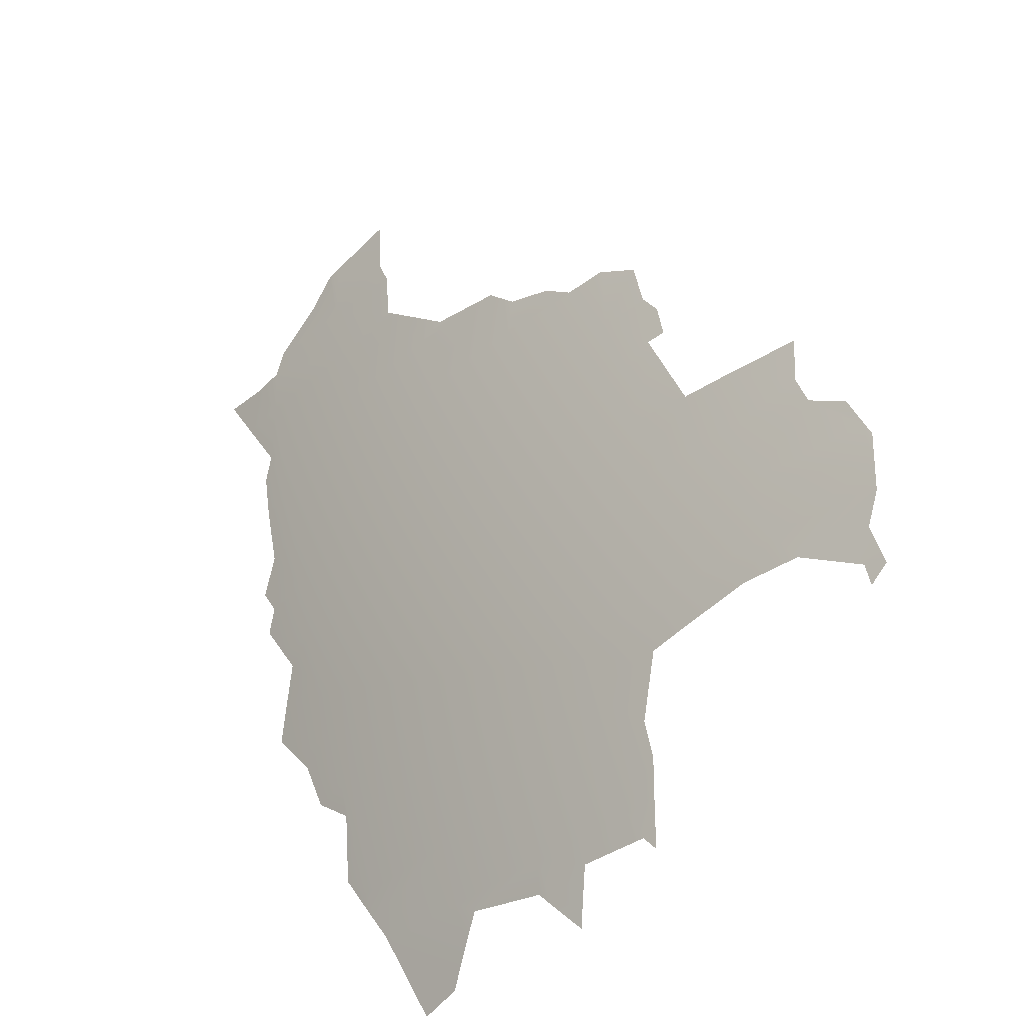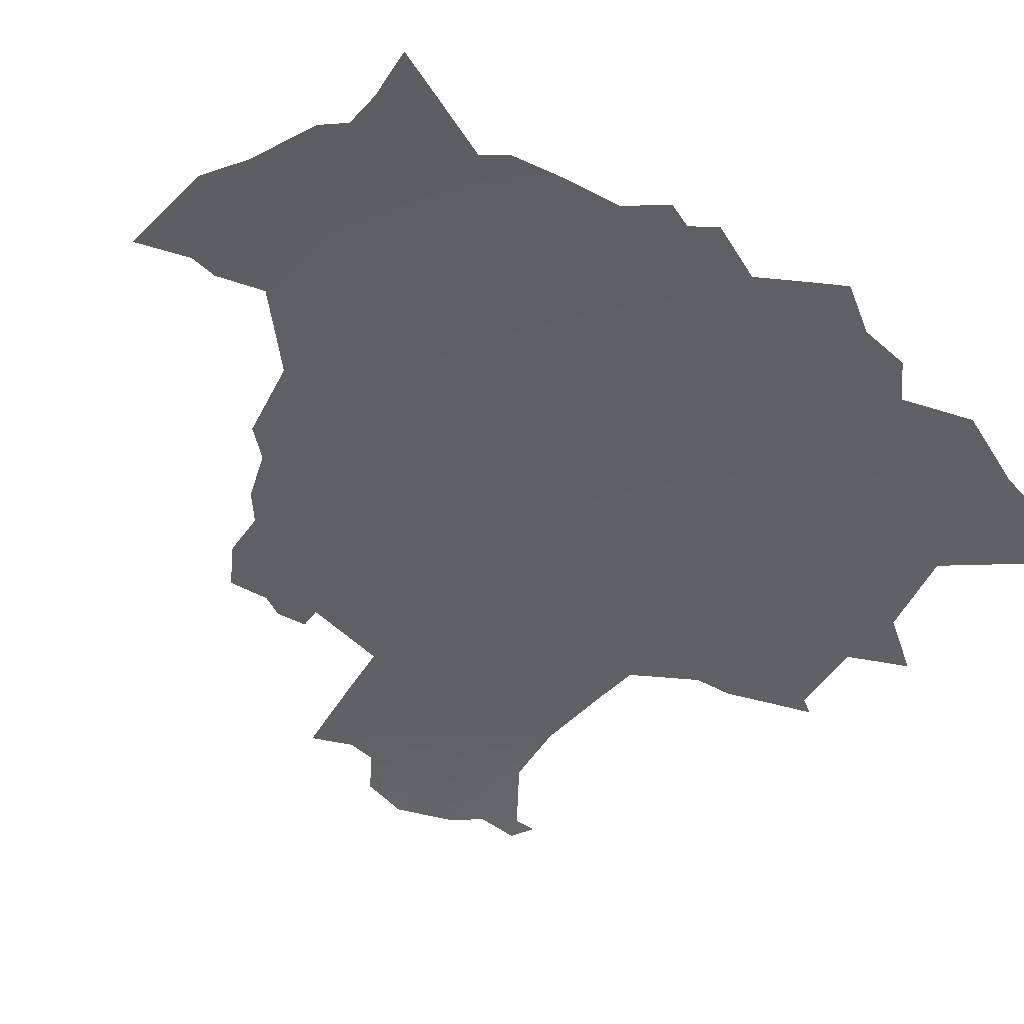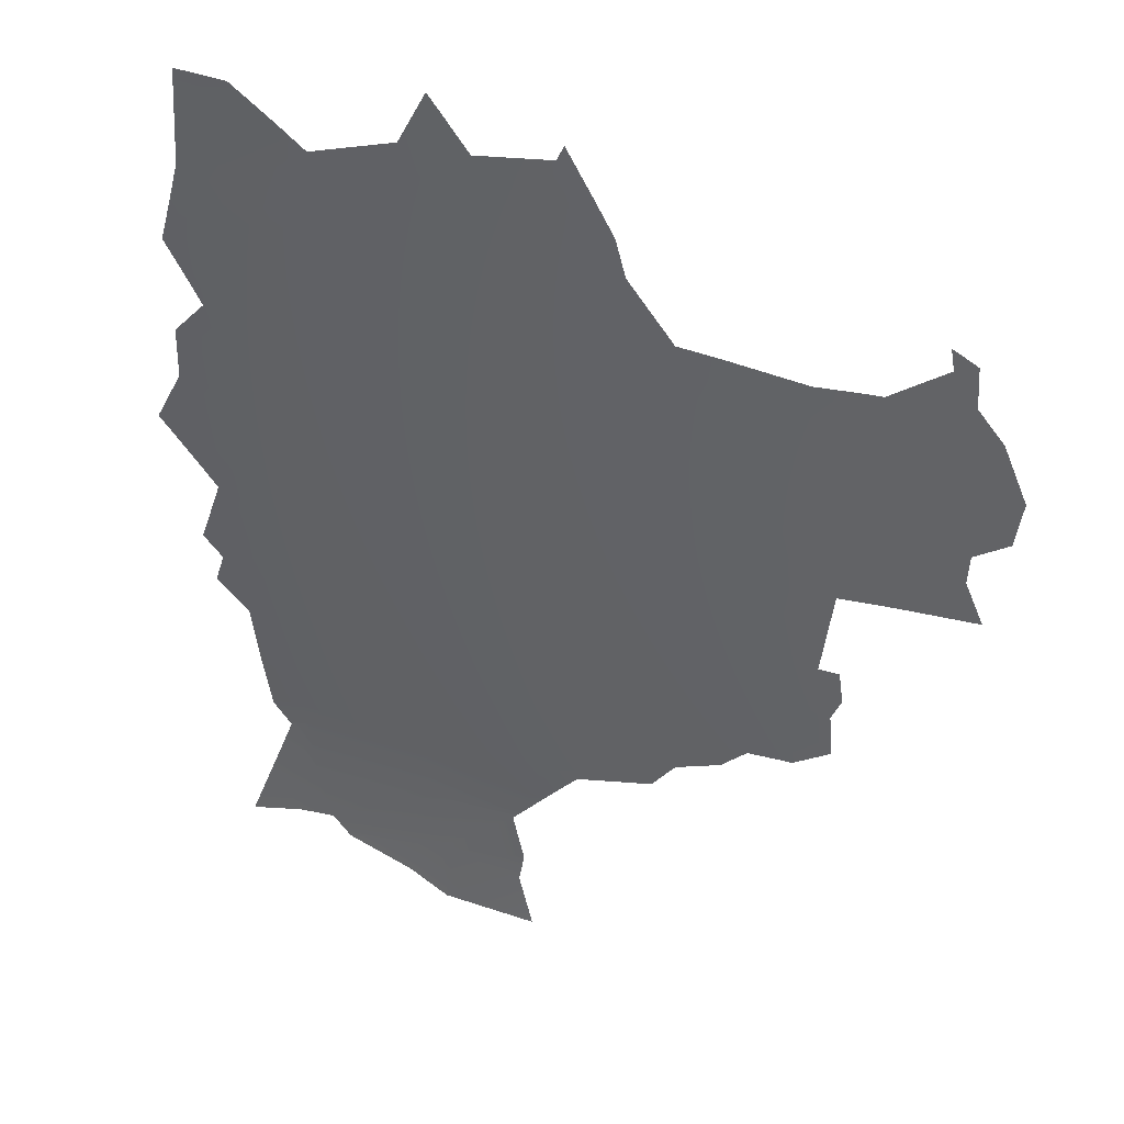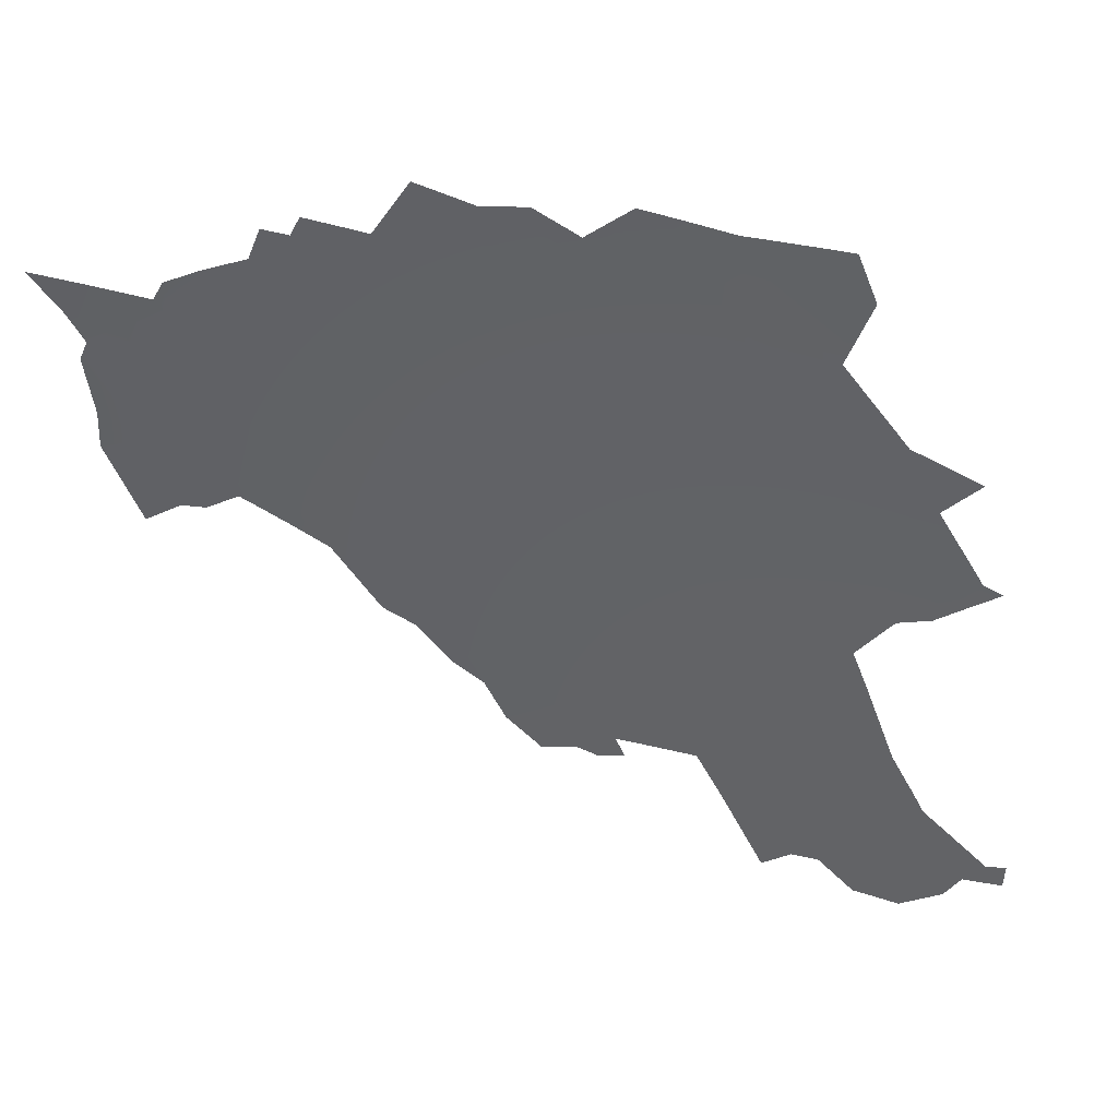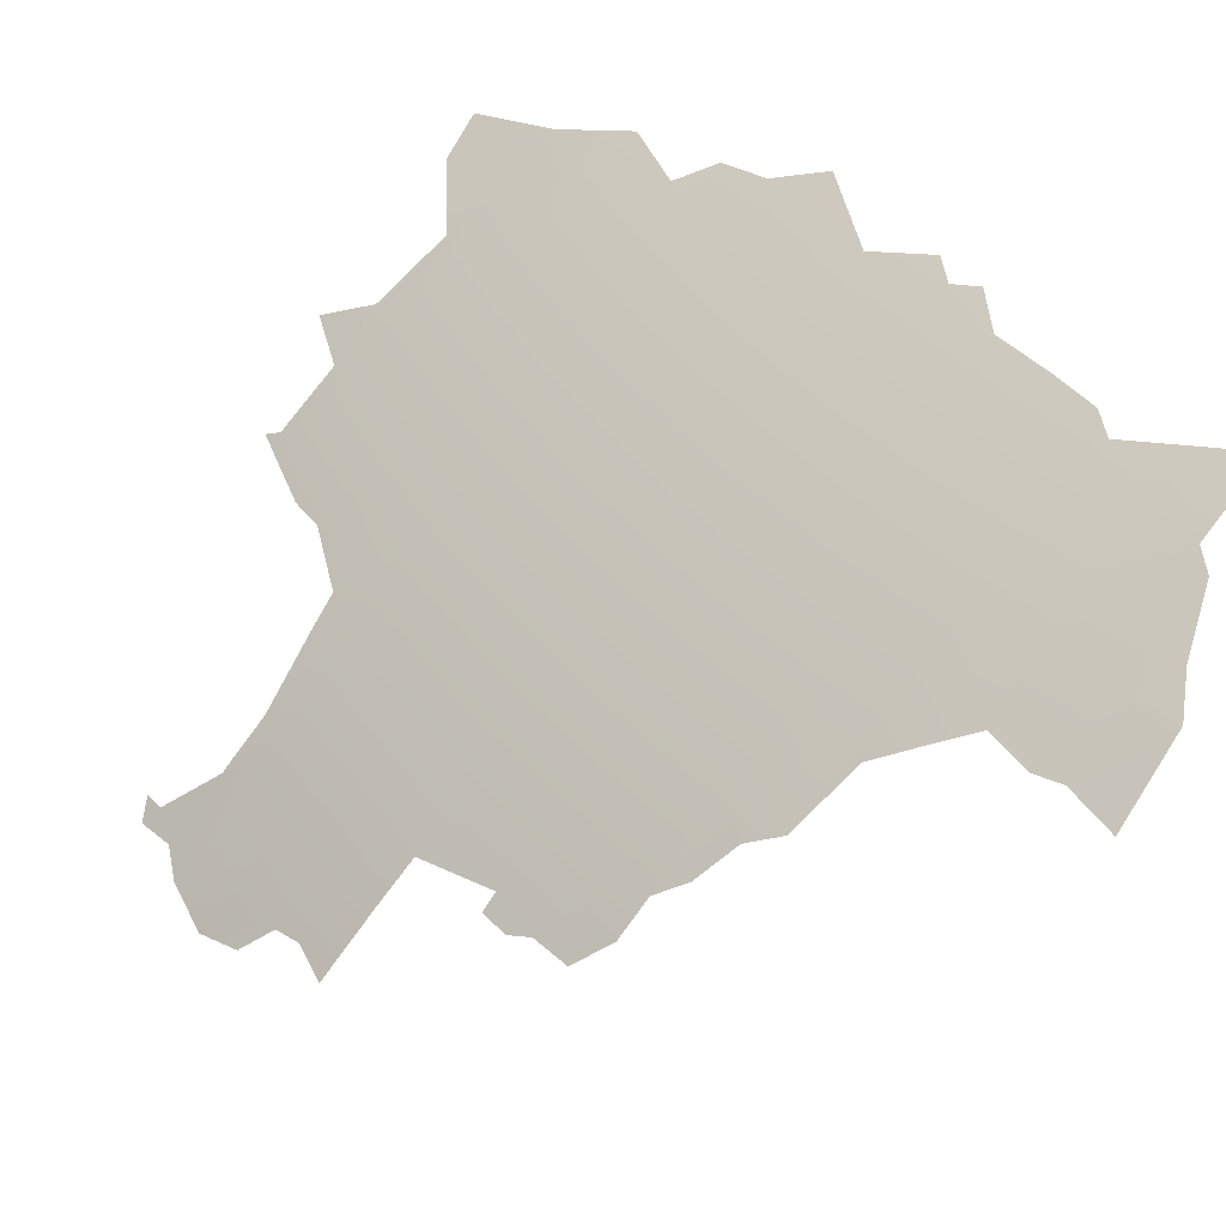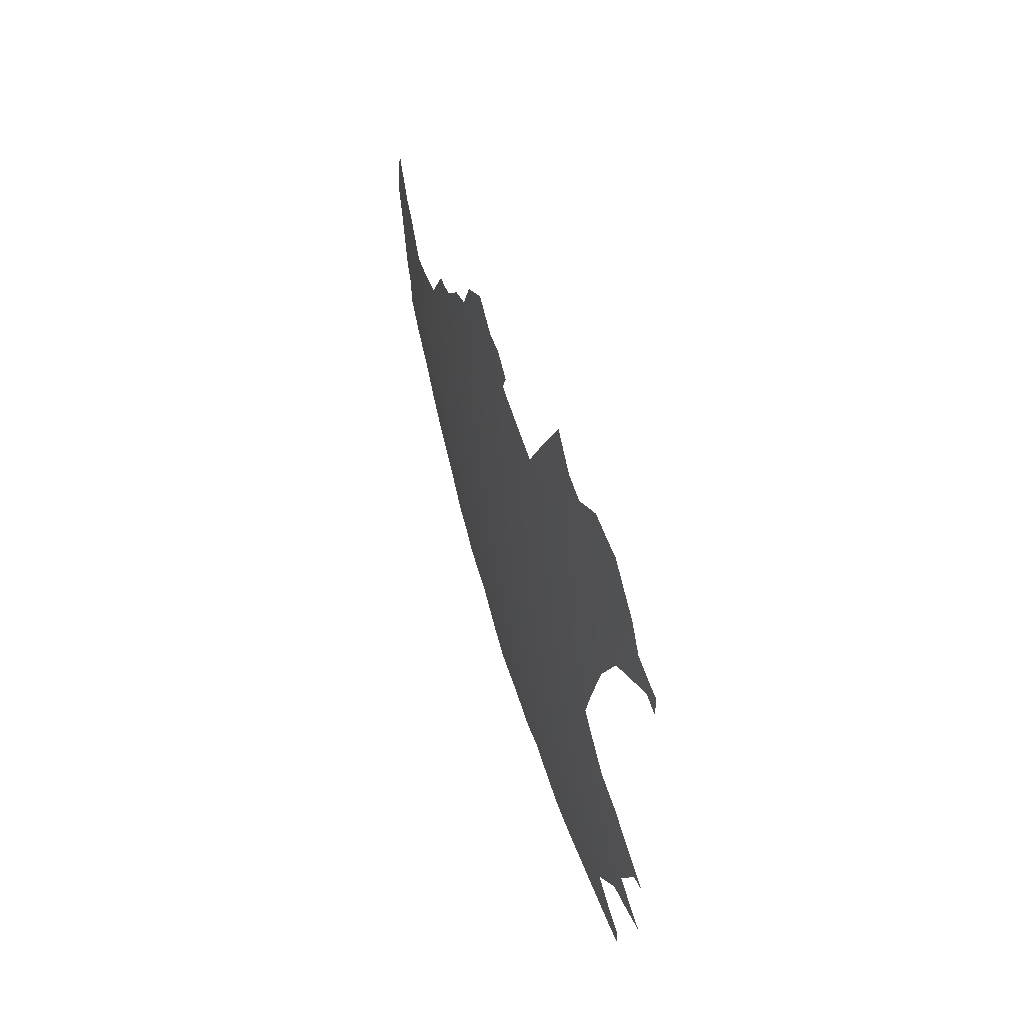
<metadata>
{"format":"obj","ext":"obj","renderer":"f3d","projection":"perspective","resolution":1024,"background":"white","views":[{"elev":-42.2,"azim":69.4,"up":"+Y"},{"elev":-15.2,"azim":-128.5,"up":"+Z"},{"elev":-67.3,"azim":1.6,"up":"+Z"},{"elev":-28.3,"azim":-57.4,"up":"+Z"},{"elev":59.9,"azim":132.8,"up":"+Z"},{"elev":-12.5,"azim":110.1,"up":"+Y"}]}
</metadata>
<code>
o 0_Bolivia_sphere.001
v 2.548 -1.545 4.015
v 2.433 -1.47 4.113
v 2.421 -1.545 4.093
v 2.408 -1.62 4.072
v 2.342 -1.167 4.26
v 2.333 -1.243 4.244
v 2.323 -1.319 4.226
v 2.313 -1.395 4.208
v 2.302 -1.47 4.188
v 2.291 -1.545 4.167
v 2.279 -1.62 4.145
v 2.207 -1.167 4.332
v 2.199 -1.243 4.315
v 2.189 -1.319 4.297
v 2.18 -1.395 4.278
v 2.17 -1.47 4.258
v 2.159 -1.545 4.237
v 2.148 -1.62 4.215
v 2.136 -1.694 4.192
v 2.123 -1.767 4.167
v 2.111 -1.841 4.142
v 2.078 -1.091 4.415
v 2.07 -1.167 4.399
v 2.062 -1.243 4.382
v 2.053 -1.319 4.364
v 2.044 -1.395 4.344
v 2.035 -1.47 4.324
v 2.025 -1.545 4.303
v 2.014 -1.62 4.28
v 2.003 -1.694 4.257
v 1.991 -1.767 4.232
v 1.979 -1.841 4.206
v 1.951 -0.9369 4.507
v 1.944 -1.014 4.493
v 1.938 -1.091 4.478
v 1.931 -1.167 4.462
v 1.923 -1.243 4.445
v 1.915 -1.319 4.426
v 1.907 -1.395 4.407
v 1.898 -1.47 4.386
v 1.889 -1.545 4.364
v 1.879 -1.62 4.341
v 1.868 -1.694 4.317
v 1.858 -1.767 4.293
v 1.846 -1.841 4.267
v 1.802 -1.014 4.552
v 1.796 -1.091 4.537
v 1.79 -1.167 4.52
v 1.783 -1.243 4.503
v 1.775 -1.319 4.484
v 1.768 -1.395 4.464
v 1.759 -1.47 4.443
v 1.751 -1.545 4.421
v 1.741 -1.62 4.398
v 1.732 -1.694 4.374
v 1.722 -1.767 4.349
v 2.39 -1.243 4.211
v 2.187 -1.091 4.362
v 2.401 -1.657 4.06
v 2.217 -1.694 4.149
v 2.27 -1.672 4.129
v 1.717 -1.802 4.336
v 1.956 -0.8618 4.52
v 1.688 -1.47 4.47
v 2.539 -1.597 4
v 1.773 -1.091 4.546
v 2.176 -1.767 4.14
v 1.98 -1.913 4.173
v 2.008 -1.913 4.16
v 1.719 -1.694 4.379
v 2.55 -1.545 4.013
v 1.971 -0.8596 4.514
v 2.053 -0.8596 4.477
v 2.376 -1.319 4.196
v 1.715 -1.319 4.507
v 2.53 -1.62 3.997
v 2.104 -1.875 4.13
v 2.05 -1.014 4.446
v 2.148 -1.841 4.122
v 2.082 -1.045 4.424
v 1.727 -1.841 4.316
v 1.682 -1.545 4.447
v 2.354 -1.167 4.254
v 1.748 -1.167 4.536
v 1.97 -1.896 4.186
v 2.509 -1.47 4.067
v 1.839 -1.888 4.249
v 2.342 -1.166 4.261
v 1.706 -1.767 4.355
v 2.388 -1.395 4.165
v 1.712 -1.395 4.485
v 2.443 -1.401 4.131
v 2.213 -1.109 4.344
v 1.744 -1.014 4.574
v 2.471 -1.694 4.002
v 2.501 -1.694 3.984
v 1.831 -0.9369 4.557
v 2.048 -0.9369 4.463
v 1.735 -1.913 4.281
v 1.813 -1.913 4.248
v 1.696 -1.62 4.415
v 2.549 -1.537 4.017
v 1.807 -0.9557 4.563
v 1.739 -1.243 4.519
v 1.717 -0.9497 4.598
v 1.776 -0.957 4.575
v 1.747 -1.176 4.534
v 1.721 -1.42 4.474
v 1.733 -1.661 4.386
v 1.697 -1.626 4.413
v 2.51 -1.484 4.061
v 2.545 -1.508 4.031
v 2.2 -1.093 4.355
v 2.5 -1.708 3.979
v 2.475 -1.724 3.987
v 2.479 -1.699 3.995
v 1.794 -1.932 4.248
v 1.738 -1.943 4.266
v 2.169 -1.796 4.131
v 2.399 -1.264 4.2
v 2.395 -1.3 4.191
v 2.374 -1.302 4.203
v 2.355 -1.656 4.087
v 1.756 -1.116 4.546
v 1.694 -1.349 4.506
v 1.715 -1.321 4.506
v 1.961 -1.879 4.198
v 1.867 -1.859 4.249
v 2.116 -1.079 4.399
v 1.817 -0.9552 4.559
v 2.526 -1.403 4.08
v 2.508 -1.451 4.074
v 2.528 -1.625 3.996
v 2.502 -1.661 3.997
v 2.421 -1.657 4.048
v 1.993 -1.937 4.156
v 1.694 -1.566 4.435
v 2.179 -1.752 4.144
v 2.391 -1.19 4.226
v 2.388 -1.239 4.214
v 2.388 -1.4 4.163
v 2.043 -0.912 4.471
v 2.227 -1.125 4.333
v 2.275 -1.141 4.303
v 2.304 -1.166 4.281
v 1.775 -1.087 4.546
v 1.704 -1.29 4.519
v 1.739 -1.248 4.518
v 1.662 -1.51 4.467
v 1.698 -1.74 4.368
v 2.553 -1.559 4.006
v 1.836 -0.9292 4.556
v 1.908 -0.8944 4.533
v 1.952 -0.8623 4.522
v 2.226 -1.68 4.149
v 2.033 -1.872 4.166
v 1.726 -1.832 4.32
v 2.123 -1.893 4.111
v 2.115 -1.876 4.124
v 2.351 -1.165 4.256
v 2.056 -0.8476 4.478
v 2.05 -0.945 4.461
v 2.039 -1.002 4.453
f 2 3 111
f 141 8 9
f 2 10 3
f 3 11 4
f 9 15 16
f 9 17 10
f 10 18 11
f 12 5 145
f 5 13 6
f 7 13 14
f 7 15 8
f 58 22 23
f 12 24 13
f 14 24 25
f 14 26 15
f 16 26 27
f 16 28 17
f 17 29 18
f 18 30 19
f 19 31 20
f 21 31 32
f 78 34 35
f 23 35 36
f 23 37 24
f 25 37 38
f 25 39 26
f 27 39 40
f 27 41 28
f 28 42 29
f 29 43 30
f 30 44 31
f 32 44 45
f 33 154 153
f 130 103 46
f 34 47 35
f 36 47 48
f 36 49 37
f 38 49 50
f 38 51 39
f 40 51 52
f 40 53 41
f 42 53 54
f 42 55 43
f 43 56 44
f 44 62 157
f 106 105 94
f 146 66 47
f 47 66 124
f 48 84 107
f 148 147 75
f 50 126 91
f 51 91 108
f 64 149 82
f 53 82 137
f 55 54 109
f 55 70 150
f 71 102 1
f 116 114 96
f 99 117 100
f 119 20 21
f 6 7 122
f 123 4 11
f 128 127 32
f 89 62 56
f 129 22 58
f 132 92 2
f 135 95 134
f 68 136 69
f 81 100 45
f 138 19 20
f 83 5 6
f 142 72 33
f 151 1 65
f 18 19 155
f 65 3 4
f 32 85 156
f 159 79 21
f 160 5 83
f 74 8 90
f 73 161 72
f 33 34 163
f 3 1 111
f 1 102 111
f 102 112 111
f 111 86 2
f 9 2 141
f 2 92 141
f 141 90 8
f 2 9 10
f 3 10 11
f 9 8 15
f 9 16 17
f 10 17 18
f 5 88 145
f 145 144 12
f 144 143 12
f 143 93 12
f 5 12 13
f 7 6 13
f 7 14 15
f 23 12 58
f 12 93 58
f 93 113 58
f 12 23 24
f 14 13 24
f 14 25 26
f 16 15 26
f 16 27 28
f 17 28 29
f 18 29 30
f 19 30 31
f 21 20 31
f 35 22 78
f 22 80 78
f 23 22 35
f 23 36 37
f 25 24 37
f 25 38 39
f 27 26 39
f 27 40 41
f 28 41 42
f 29 42 43
f 30 43 44
f 32 31 44
f 33 63 154
f 153 152 33
f 152 97 33
f 46 34 130
f 34 33 97
f 130 34 97
f 34 46 47
f 36 35 47
f 36 48 49
f 38 37 49
f 38 50 51
f 40 39 51
f 40 52 53
f 42 41 53
f 42 54 55
f 43 55 56
f 81 45 157
f 45 44 157
f 44 56 62
f 94 46 106
f 46 103 106
f 47 46 146
f 46 94 146
f 84 48 124
f 48 47 124
f 104 49 107
f 49 48 107
f 75 50 148
f 50 49 148
f 49 104 148
f 91 51 50
f 50 75 126
f 126 125 91
f 64 52 108
f 52 51 108
f 82 53 52
f 52 64 82
f 101 54 137
f 54 53 137
f 54 101 110
f 109 70 55
f 54 110 109
f 89 56 150
f 56 55 150
f 96 95 116
f 116 115 114
f 99 118 117
f 21 79 119
f 119 67 20
f 7 74 122
f 122 121 120
f 120 57 122
f 57 6 122
f 11 61 123
f 123 59 4
f 45 87 128
f 127 85 32
f 45 128 32
f 129 80 22
f 2 86 132
f 132 131 92
f 95 96 134
f 134 133 135
f 133 76 135
f 76 4 135
f 4 59 135
f 99 100 81
f 100 87 45
f 20 67 138
f 138 60 19
f 6 57 140
f 140 139 6
f 139 83 6
f 33 98 142
f 142 73 72
f 72 63 33
f 151 71 1
f 19 60 155
f 155 61 11
f 11 18 155
f 4 76 65
f 65 1 3
f 68 69 85
f 69 156 85
f 156 77 21
f 21 32 156
f 21 77 159
f 159 158 79
f 160 88 5
f 74 7 8
f 34 78 163
f 163 162 33
f 162 98 33

</code>
